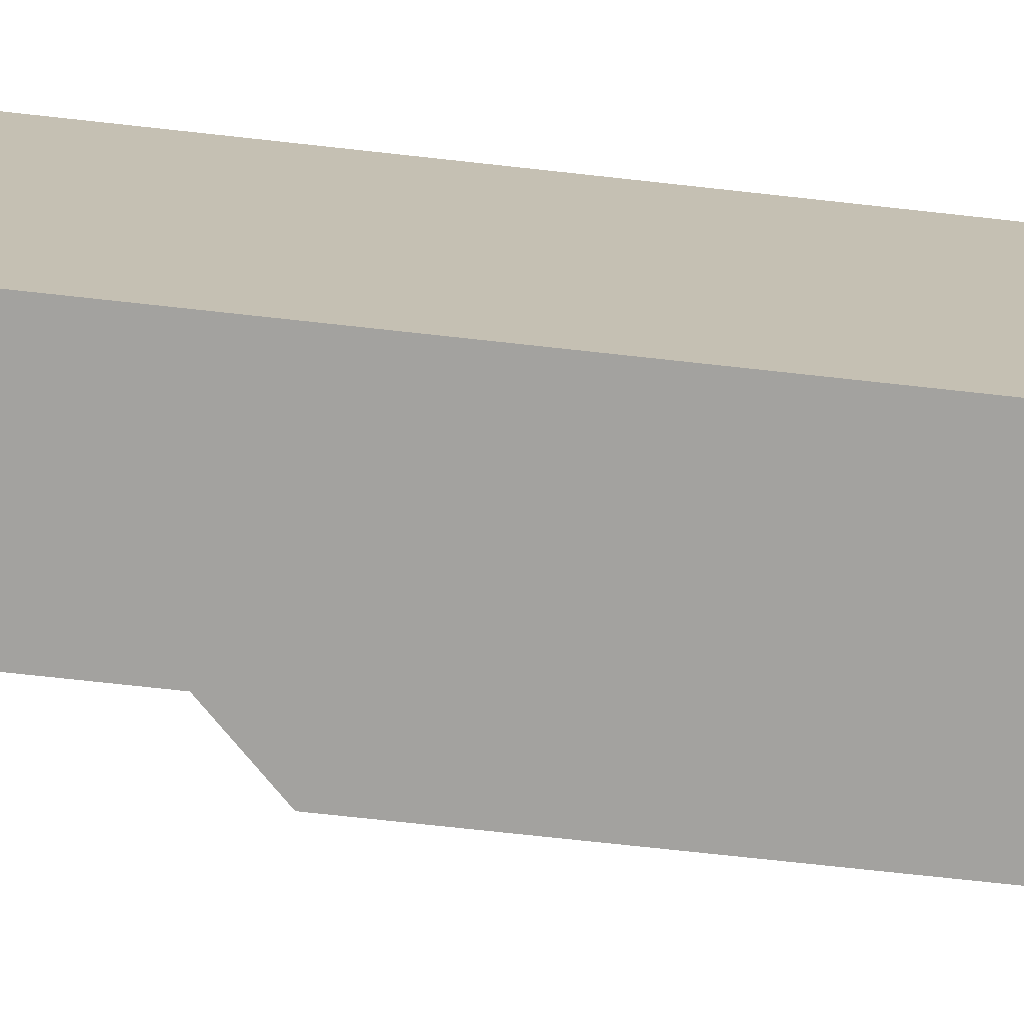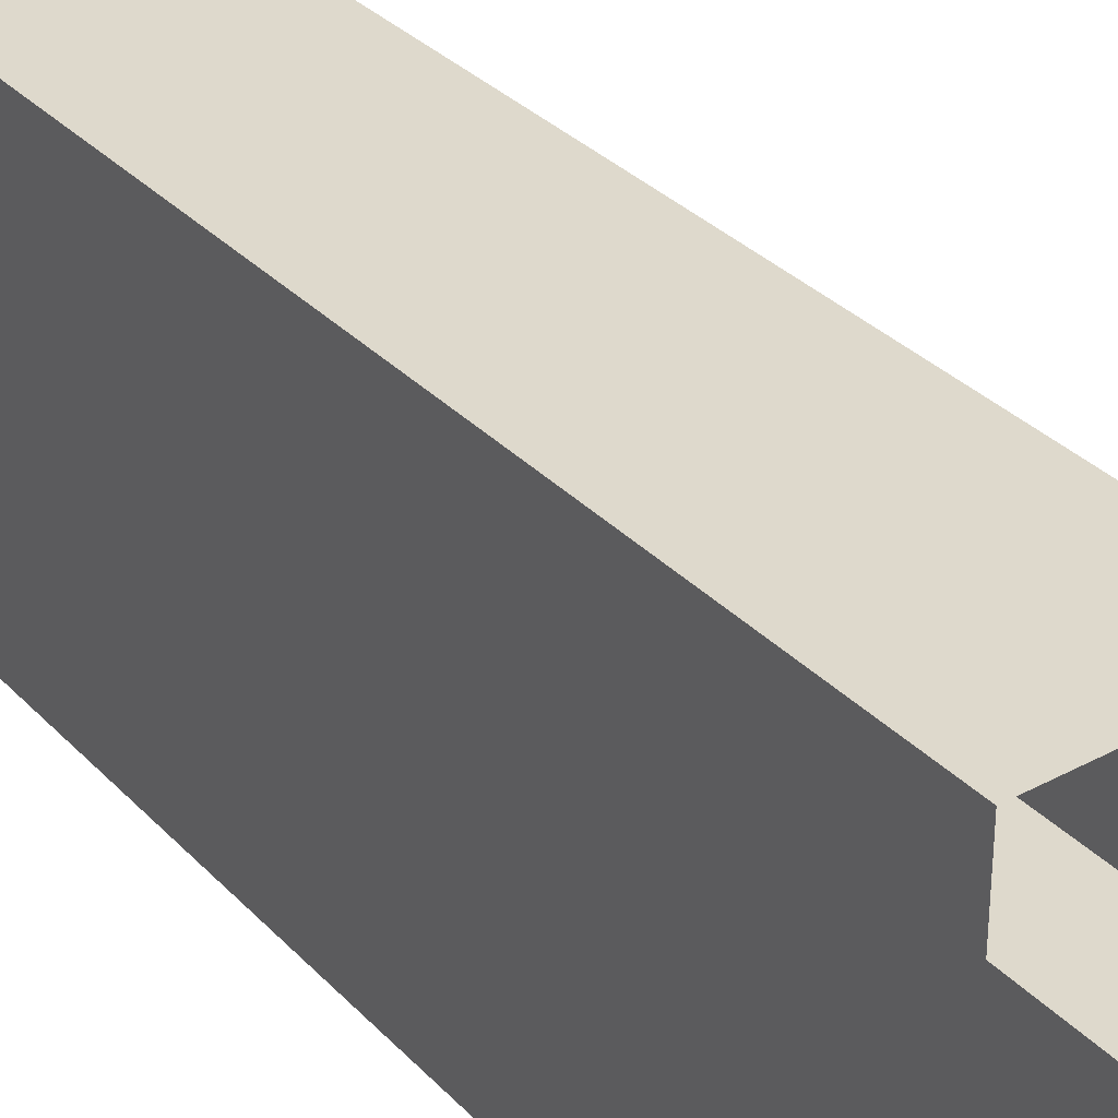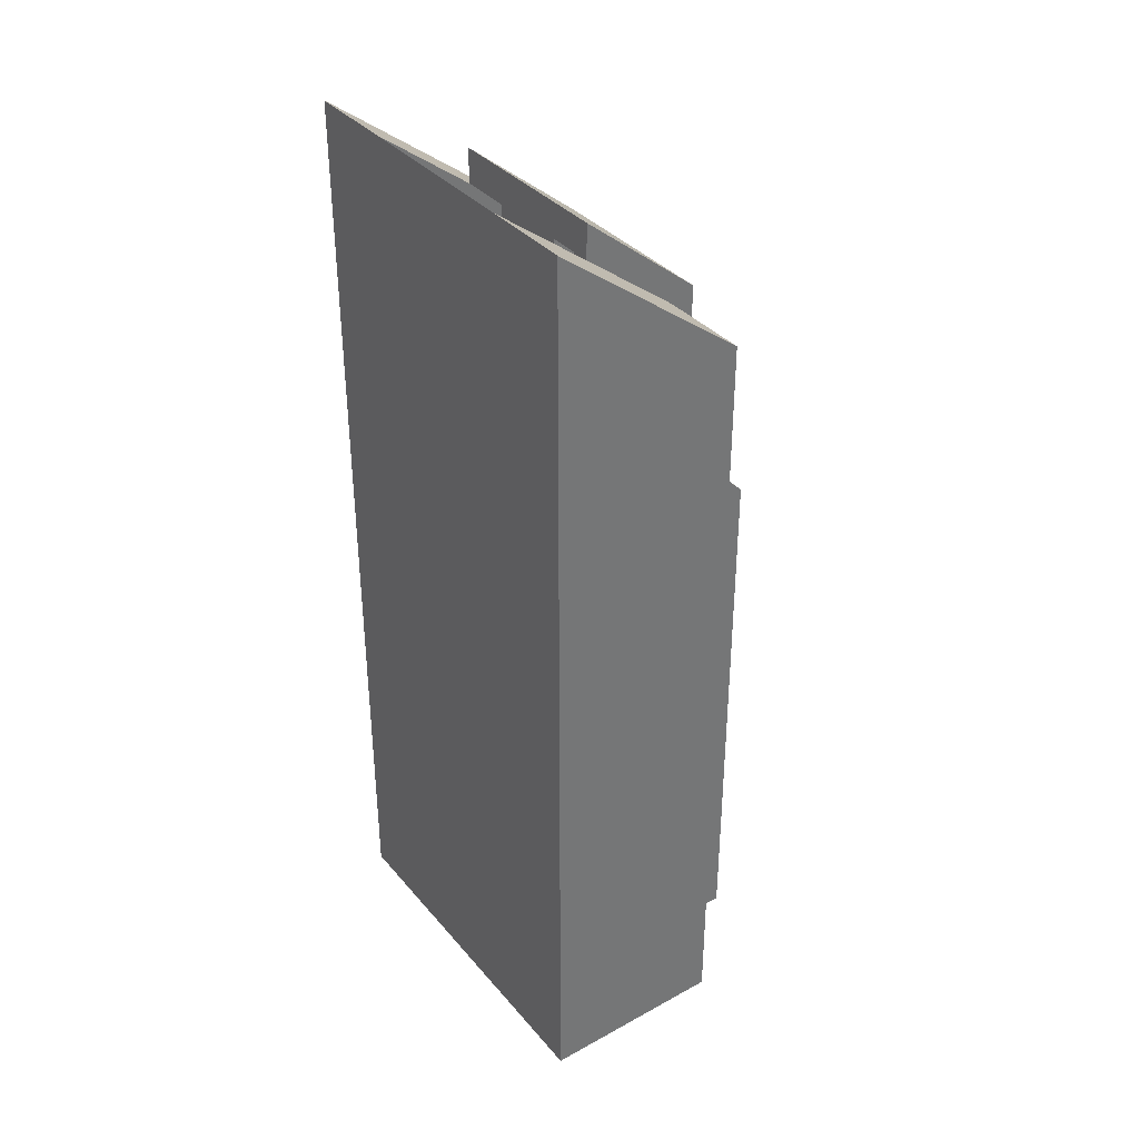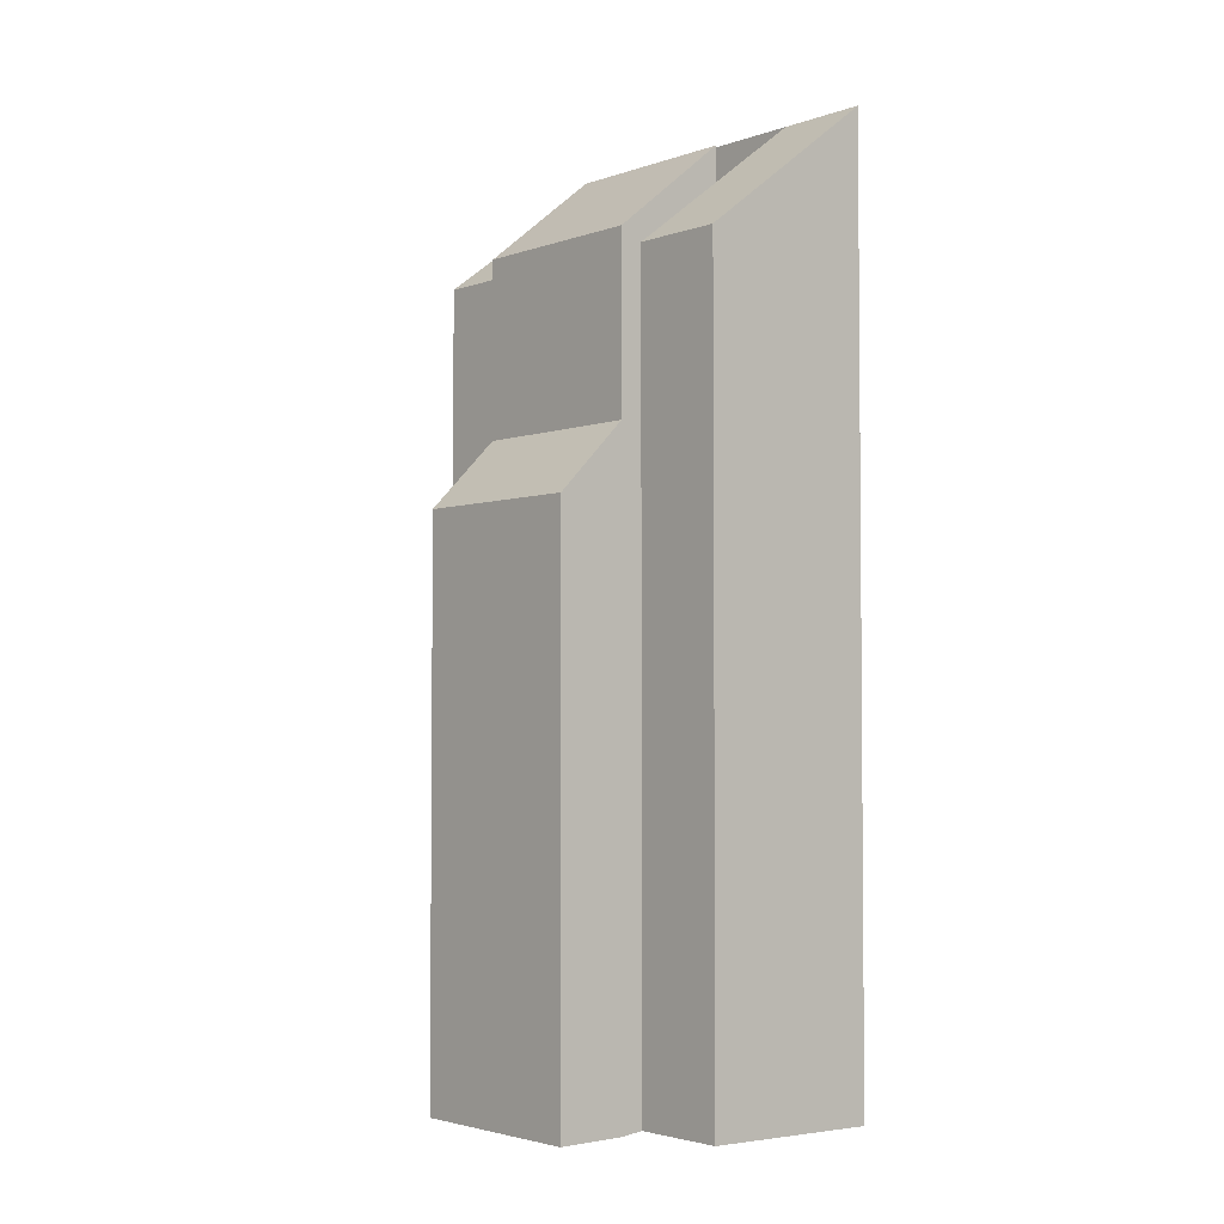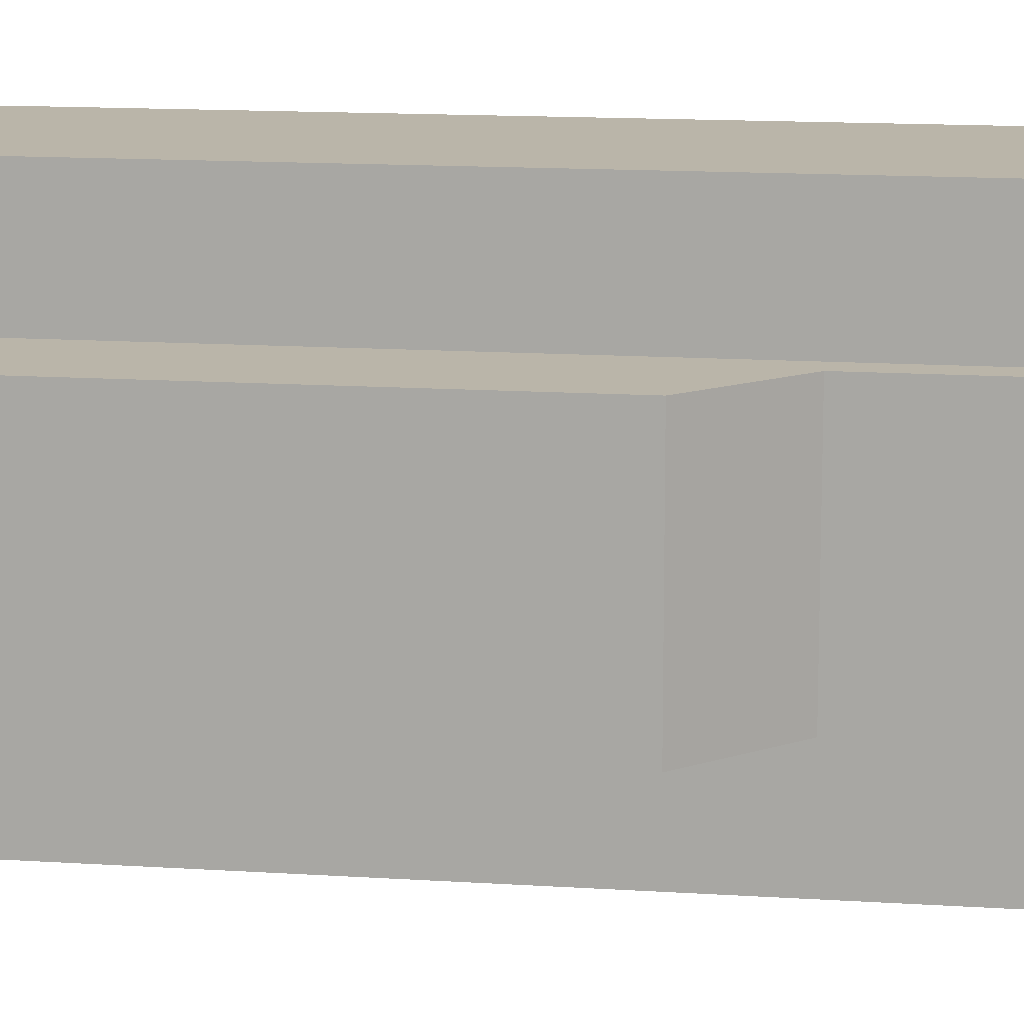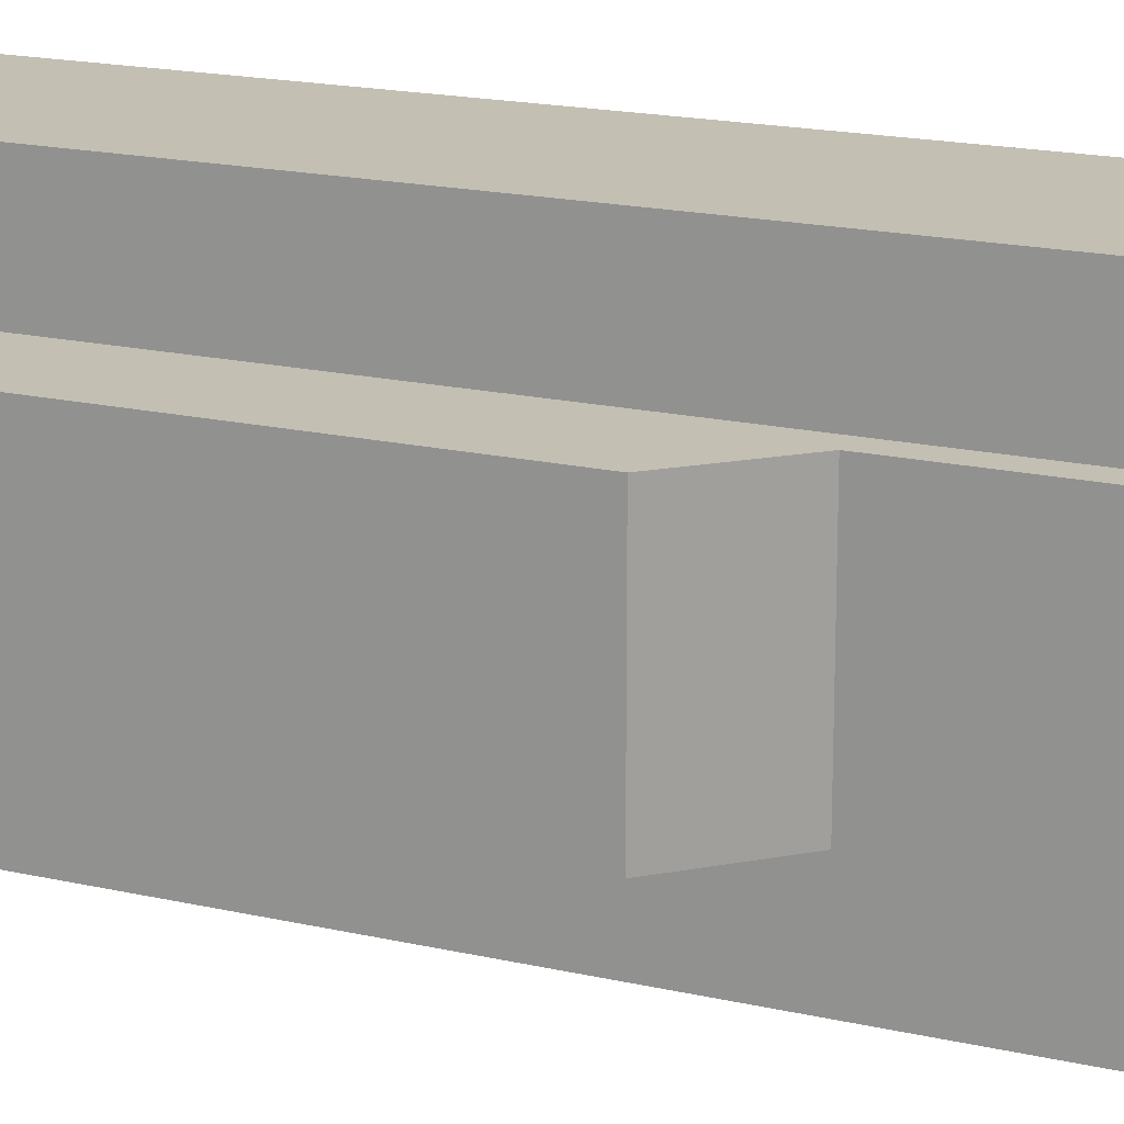
<metadata>
{"format":"obj","ext":"obj","renderer":"f3d","projection":"perspective","resolution":1024,"background":"white","views":[{"elev":-72.4,"azim":-96.3,"up":"+Z"},{"elev":32.2,"azim":-35.4,"up":"+Z"},{"elev":35.7,"azim":-34.6,"up":"+Y"},{"elev":-3.2,"azim":138.9,"up":"+Y"},{"elev":13.5,"azim":98.5,"up":"+Z"},{"elev":17.7,"azim":114.5,"up":"+Z"}]}
</metadata>
<code>
g pb_Mesh300430
v -2 -5.972 0
v -4 -6.028 0
v -2 2.5 0
v -4 4 0
v -4 -6.028 -4
v -2 -5.972 -4
v -4 4 -4
v -2 2.5 -4
v -4 4 0
v -4 -6.028 0
v -4 4 -1
v -4 4 -2
v -4 -6.028 -4
v -4 4 -3
v -4 4 -4
v -2 2.5 0
v -2 2.5 -1
v -2 1 -1
v -2 -5.972 0
v -2 -5.972 -1
v -1 0 -2
v -1 -6 -1
v -1 0 -1
v -1 -6 -2
v -1.75 2.625 -2
v -1.75 0.75 -1
v -1.75 2.625 -1
v -1.75 0.75 -2
v -1 0 -3
v -1 -6 -3
v -1.75 2.625 -3
v -1.75 0.75 -3
v -2 2.5 -4
v -2 1 -3
v -2 2.5 -3
v -2 -5.972 -4
v -2 -5.972 -3
v -3 3.625 -2
v -1.75 2.625 -2
v -1.75 2.625 -1
v -3 3.625 -1
v -3 3.25 -1
v -2 2.5 -1
v -2 2.5 0
v -4 4 0
v -4 4 -1
v -4 4 -3
v -4 4 -4
v -3 3.25 -3
v -2 2.5 -4
v -2 2.5 -3
v -3 3.625 -3
v -1.75 2.625 -3
v -2 1 -1
v -2 2.5 -1
v -1.75 0.75 -1
v -1.75 2.625 -1
v -3 3.25 -1
v -3 3.25 -2
v -3 3.625 -1
v -3 3.625 -2
v -2 1 -3
v -2 -5.972 -3
v -1.75 0.75 -3
v -1.75 -6 -3
v -2 -5.972 -2
v -2 -5.972 -1
v -1.75 -6 -2
v -1.75 -6 -1
v -2 2.5 -1
v -3 3.25 -1
v -1.75 2.625 -1
v -3 3.625 -1
v -3 3.25 -3
v -2 2.5 -3
v -3 3.625 -3
v -1.75 2.625 -3
v -2 2.5 -3
v -2 1 -3
v -1.75 2.625 -3
v -1.75 0.75 -3
v -3 3.25 -3
v -3 3.625 -3
v -2 -5.972 -3
v -1.75 -6 -3
v -2 -5.972 -1
v -2 1 -1
v -1.75 -6 -1
v -1.75 0.75 -1
v -1.75 -6 -1
v -1 -6 -1
v -1 0 -1
v -1.75 0.75 -1
v -1.75 0.75 -2
v -1 0 -1
v -1 0 -2
v -1.75 0.75 -3
v -1 0 -3
v -1.75 -6 -2
v -1.75 -6 -1
v -1 -6 -2
v -1 -6 -1
v -1.75 0.75 -3
v -1.75 -6 -3
v -1 0 -3
v -1 -6 -3
v -1.75 -6 -3
v -1 -6 -3
g pb_Mesh300430_0
f 3 2 1
f 3 4 2
f 7 6 5
f 7 8 6
f 11 10 9
f 11 12 10
f 10 12 13
f 13 12 14
f 14 15 13
f 18 17 16
f 19 18 16
f 19 20 18
f 23 22 21
f 22 24 21
f 27 26 25
f 26 28 25
f 21 24 29
f 24 30 29
f 25 28 31
f 28 32 31
f 35 34 33
f 34 36 33
f 34 37 36
f 40 39 38
f 40 38 41
f 44 43 42
f 42 46 45
f 44 42 45
f 49 48 47
f 48 49 50
f 49 51 50
f 39 53 52
f 39 52 38
f 56 55 54
f 56 57 55
f 60 59 58
f 60 61 59
f 64 63 62
f 64 65 63
f 68 67 66
f 68 69 67
f 72 71 70
f 72 73 71
f 76 75 74
f 76 77 75
f 80 79 78
f 80 81 79
f 61 82 59
f 61 83 82
f 85 66 84
f 85 68 66
f 88 87 86
f 88 89 87
f 91 89 90
f 91 92 89
f 95 94 93
f 95 96 94
f 96 97 94
f 96 98 97
f 101 100 99
f 101 102 100
f 105 104 103
f 105 106 104
f 108 99 107
f 108 101 99

</code>
